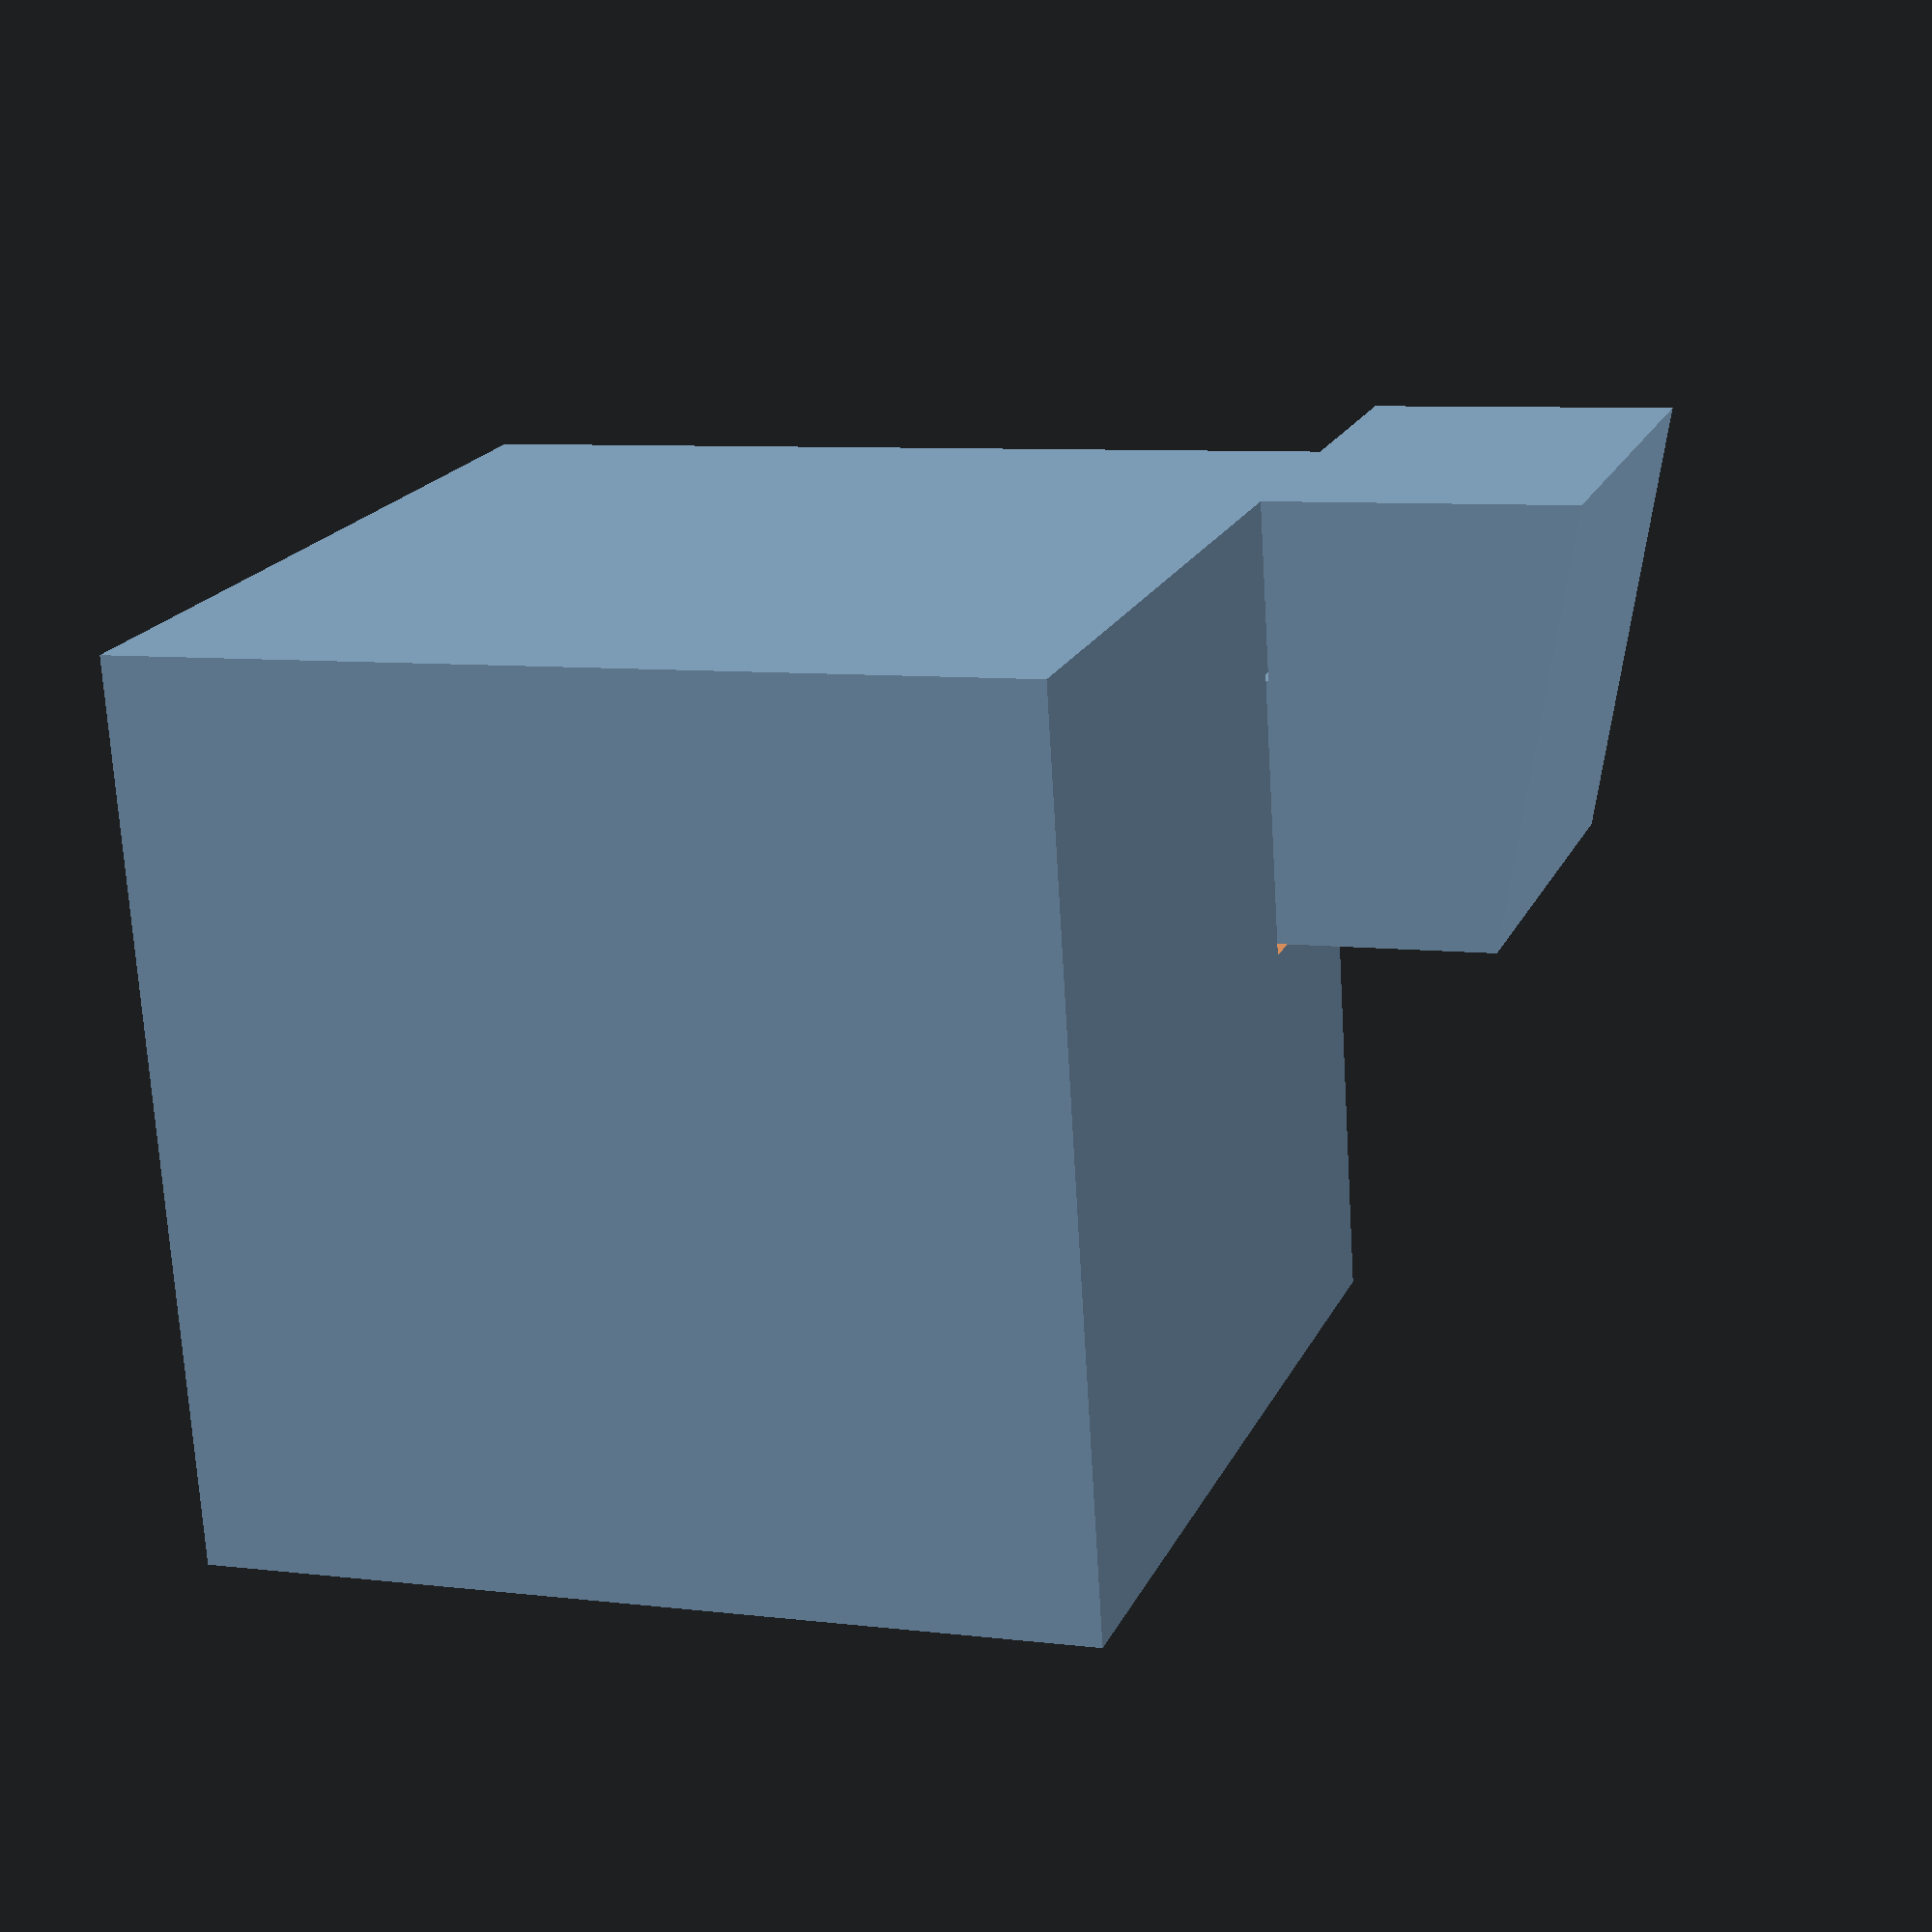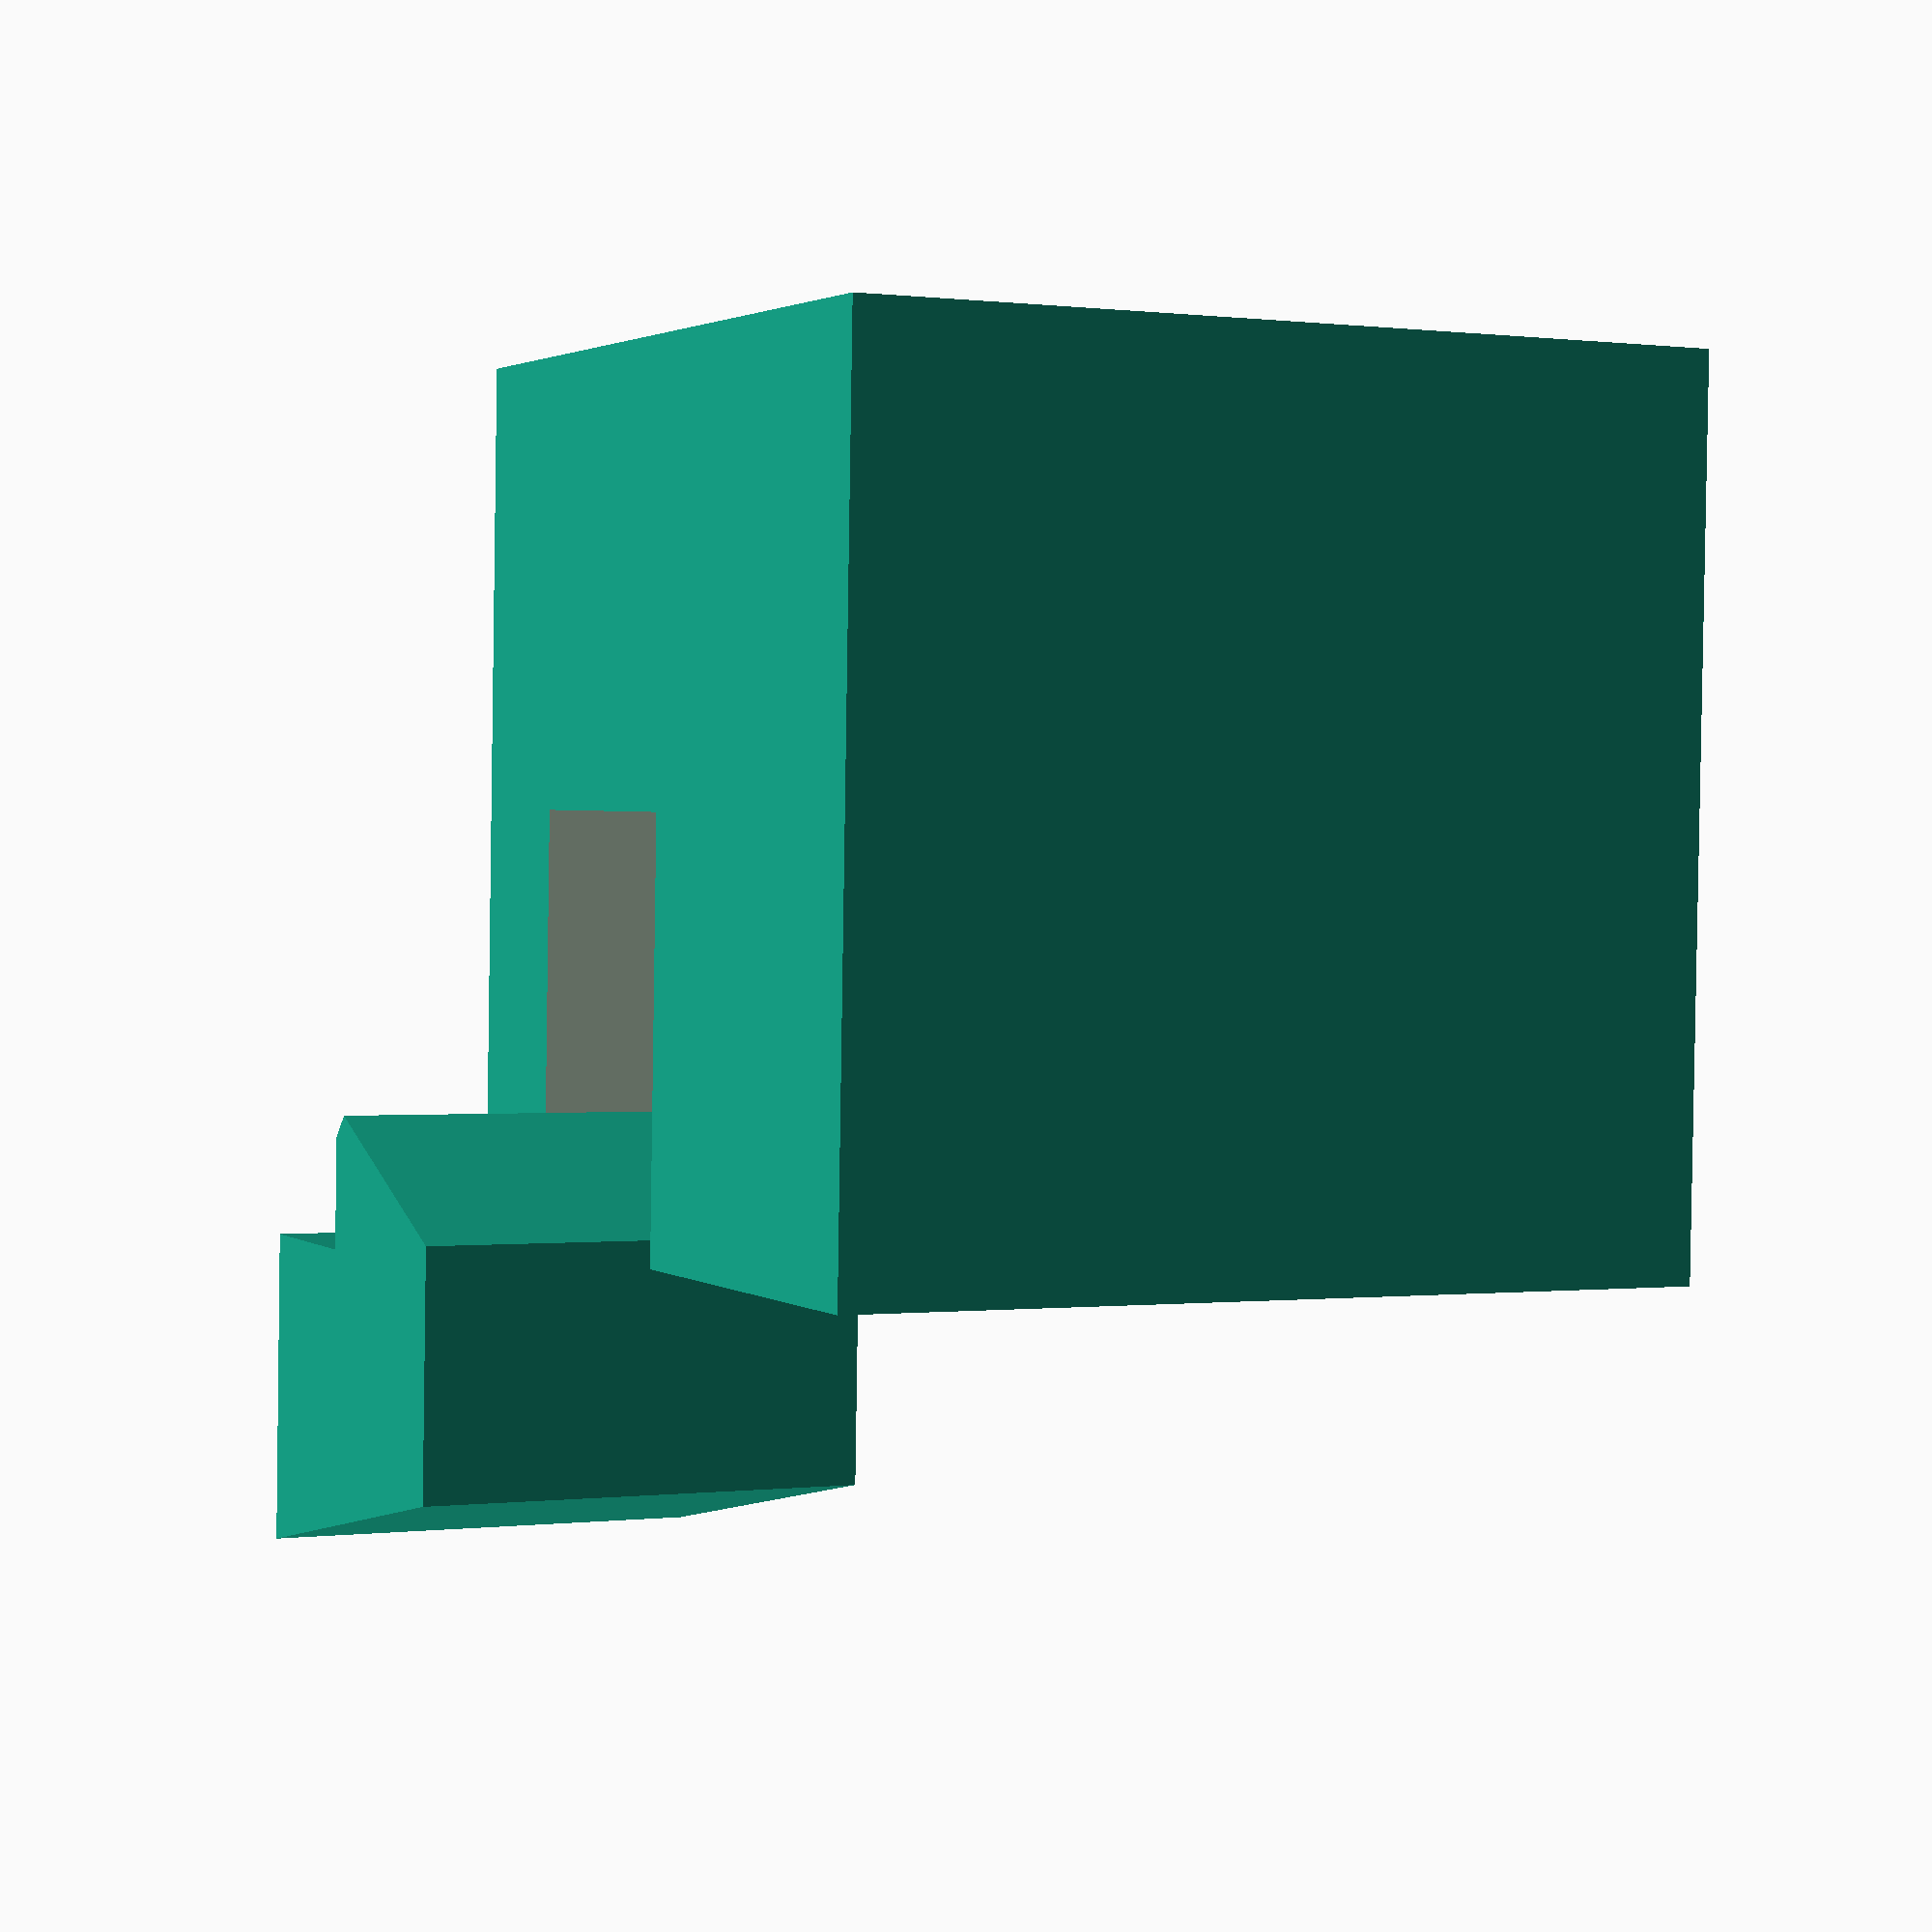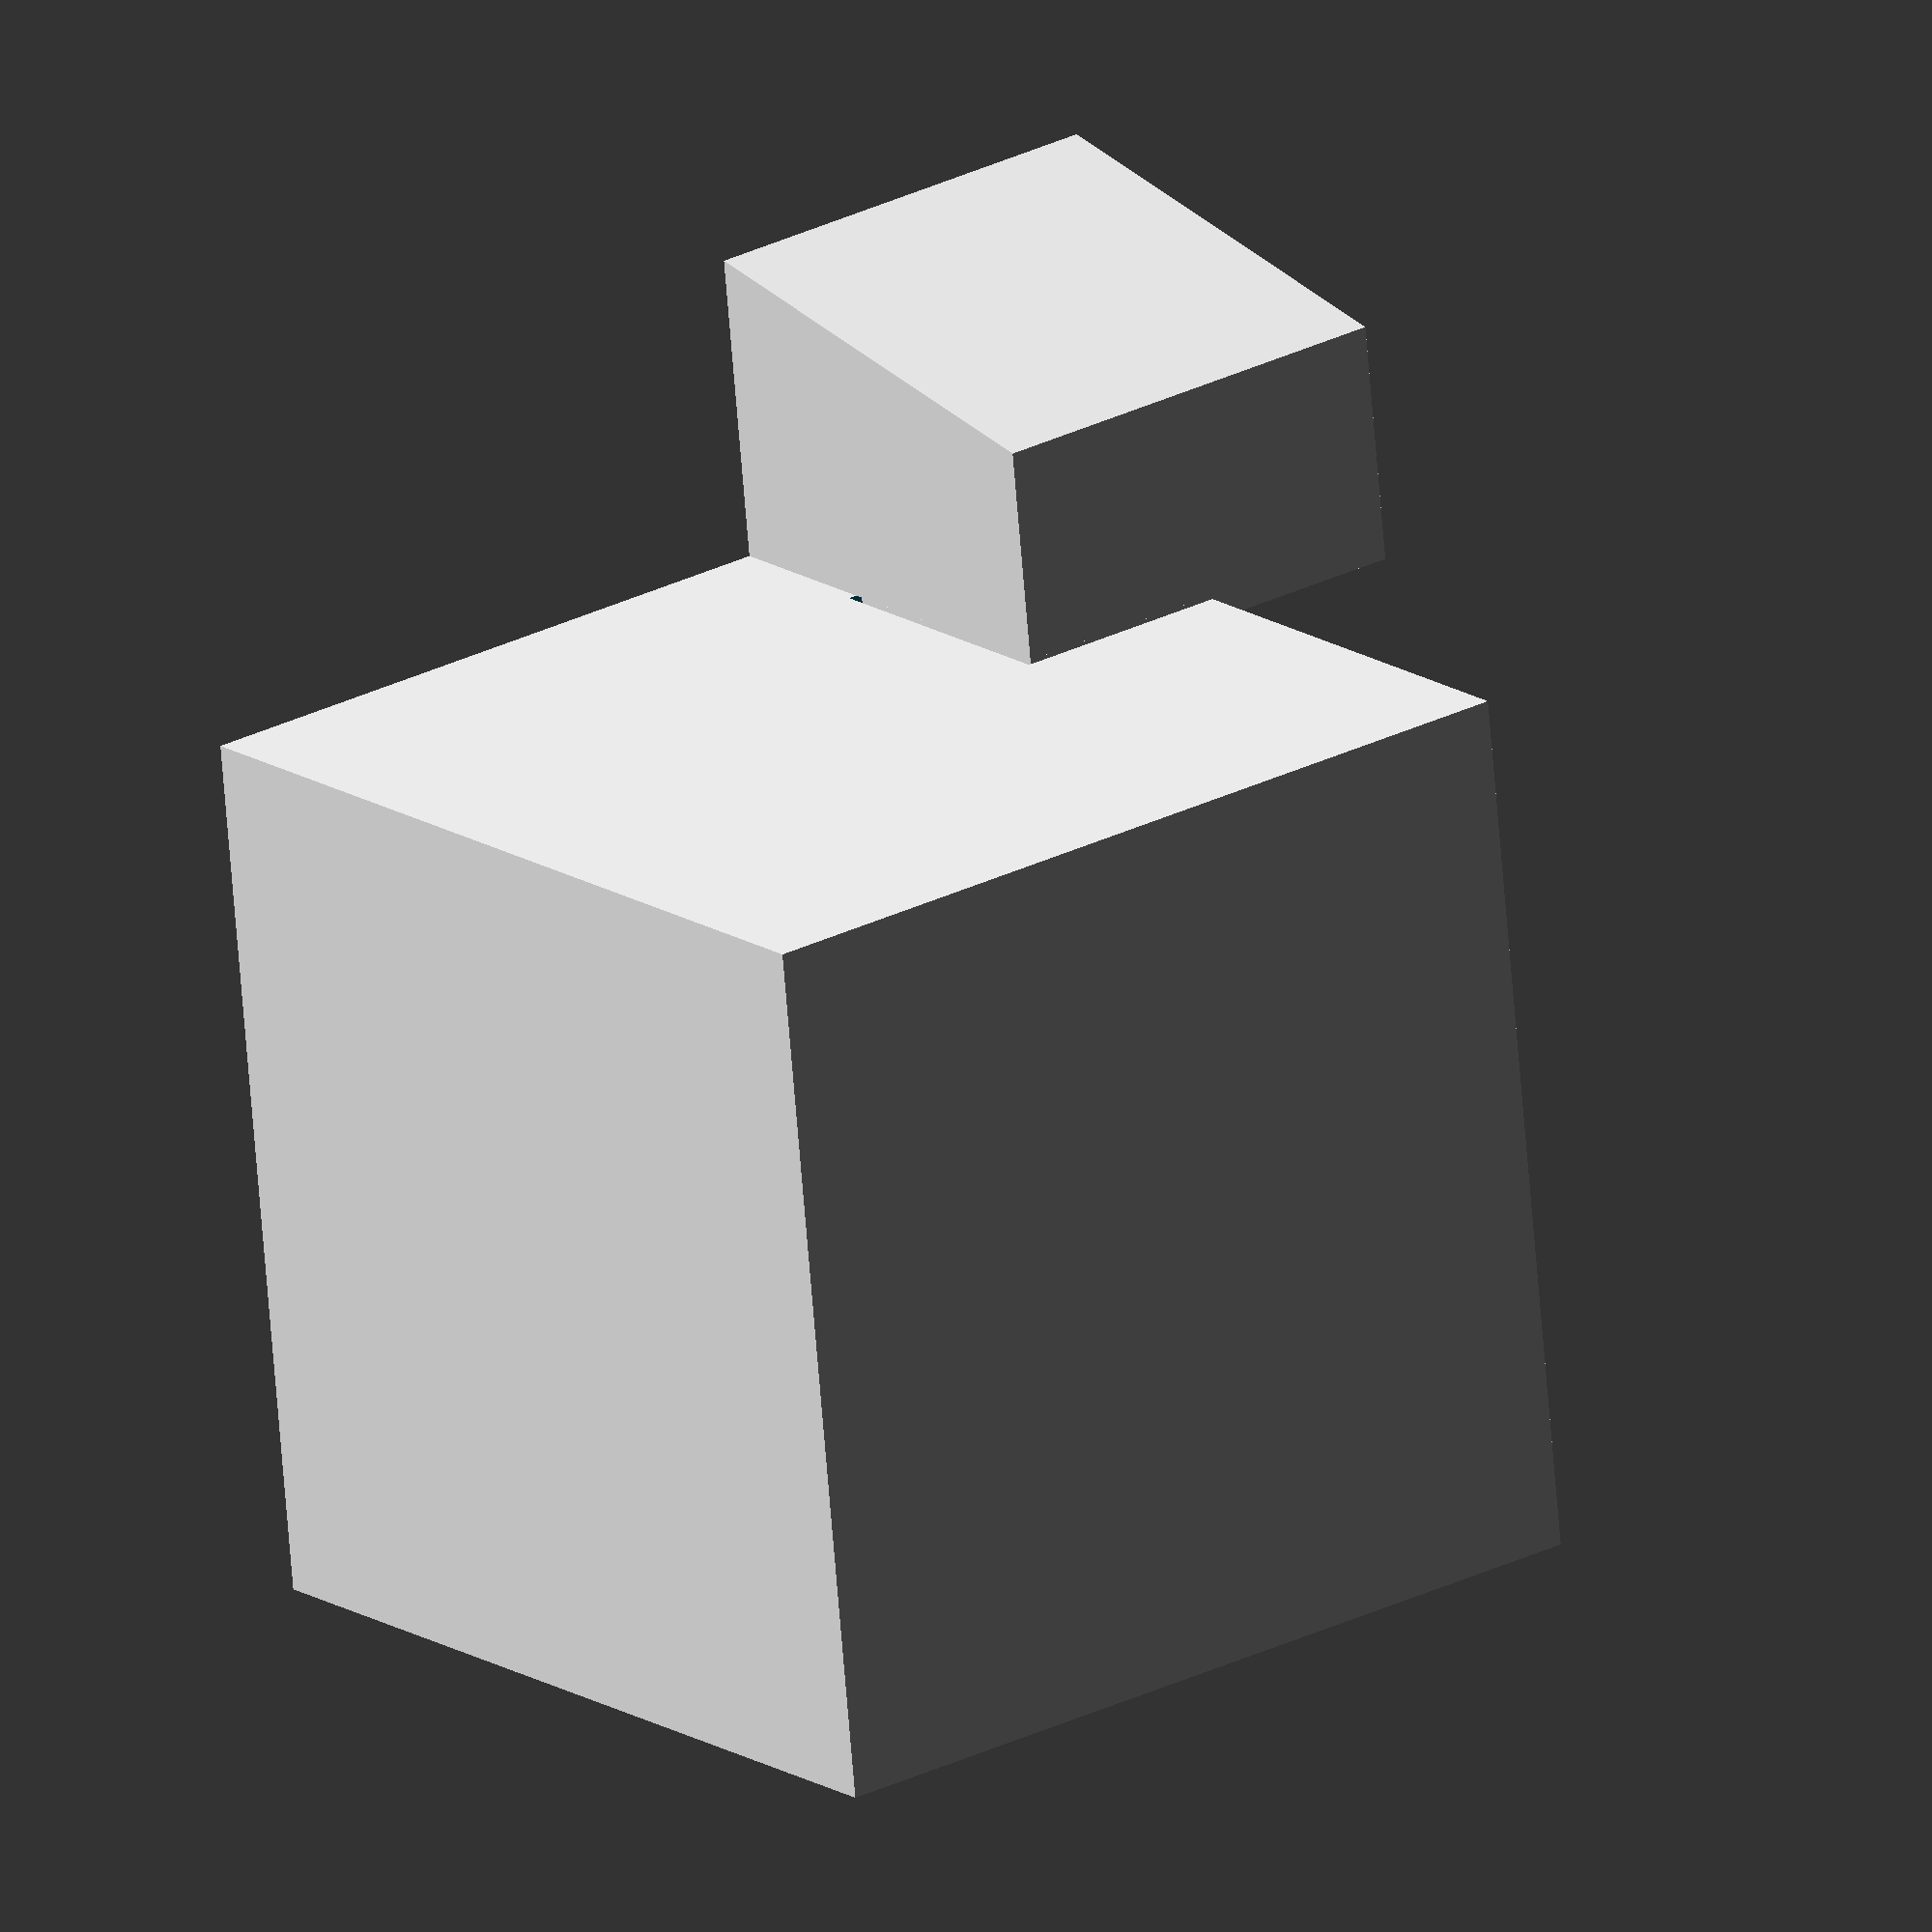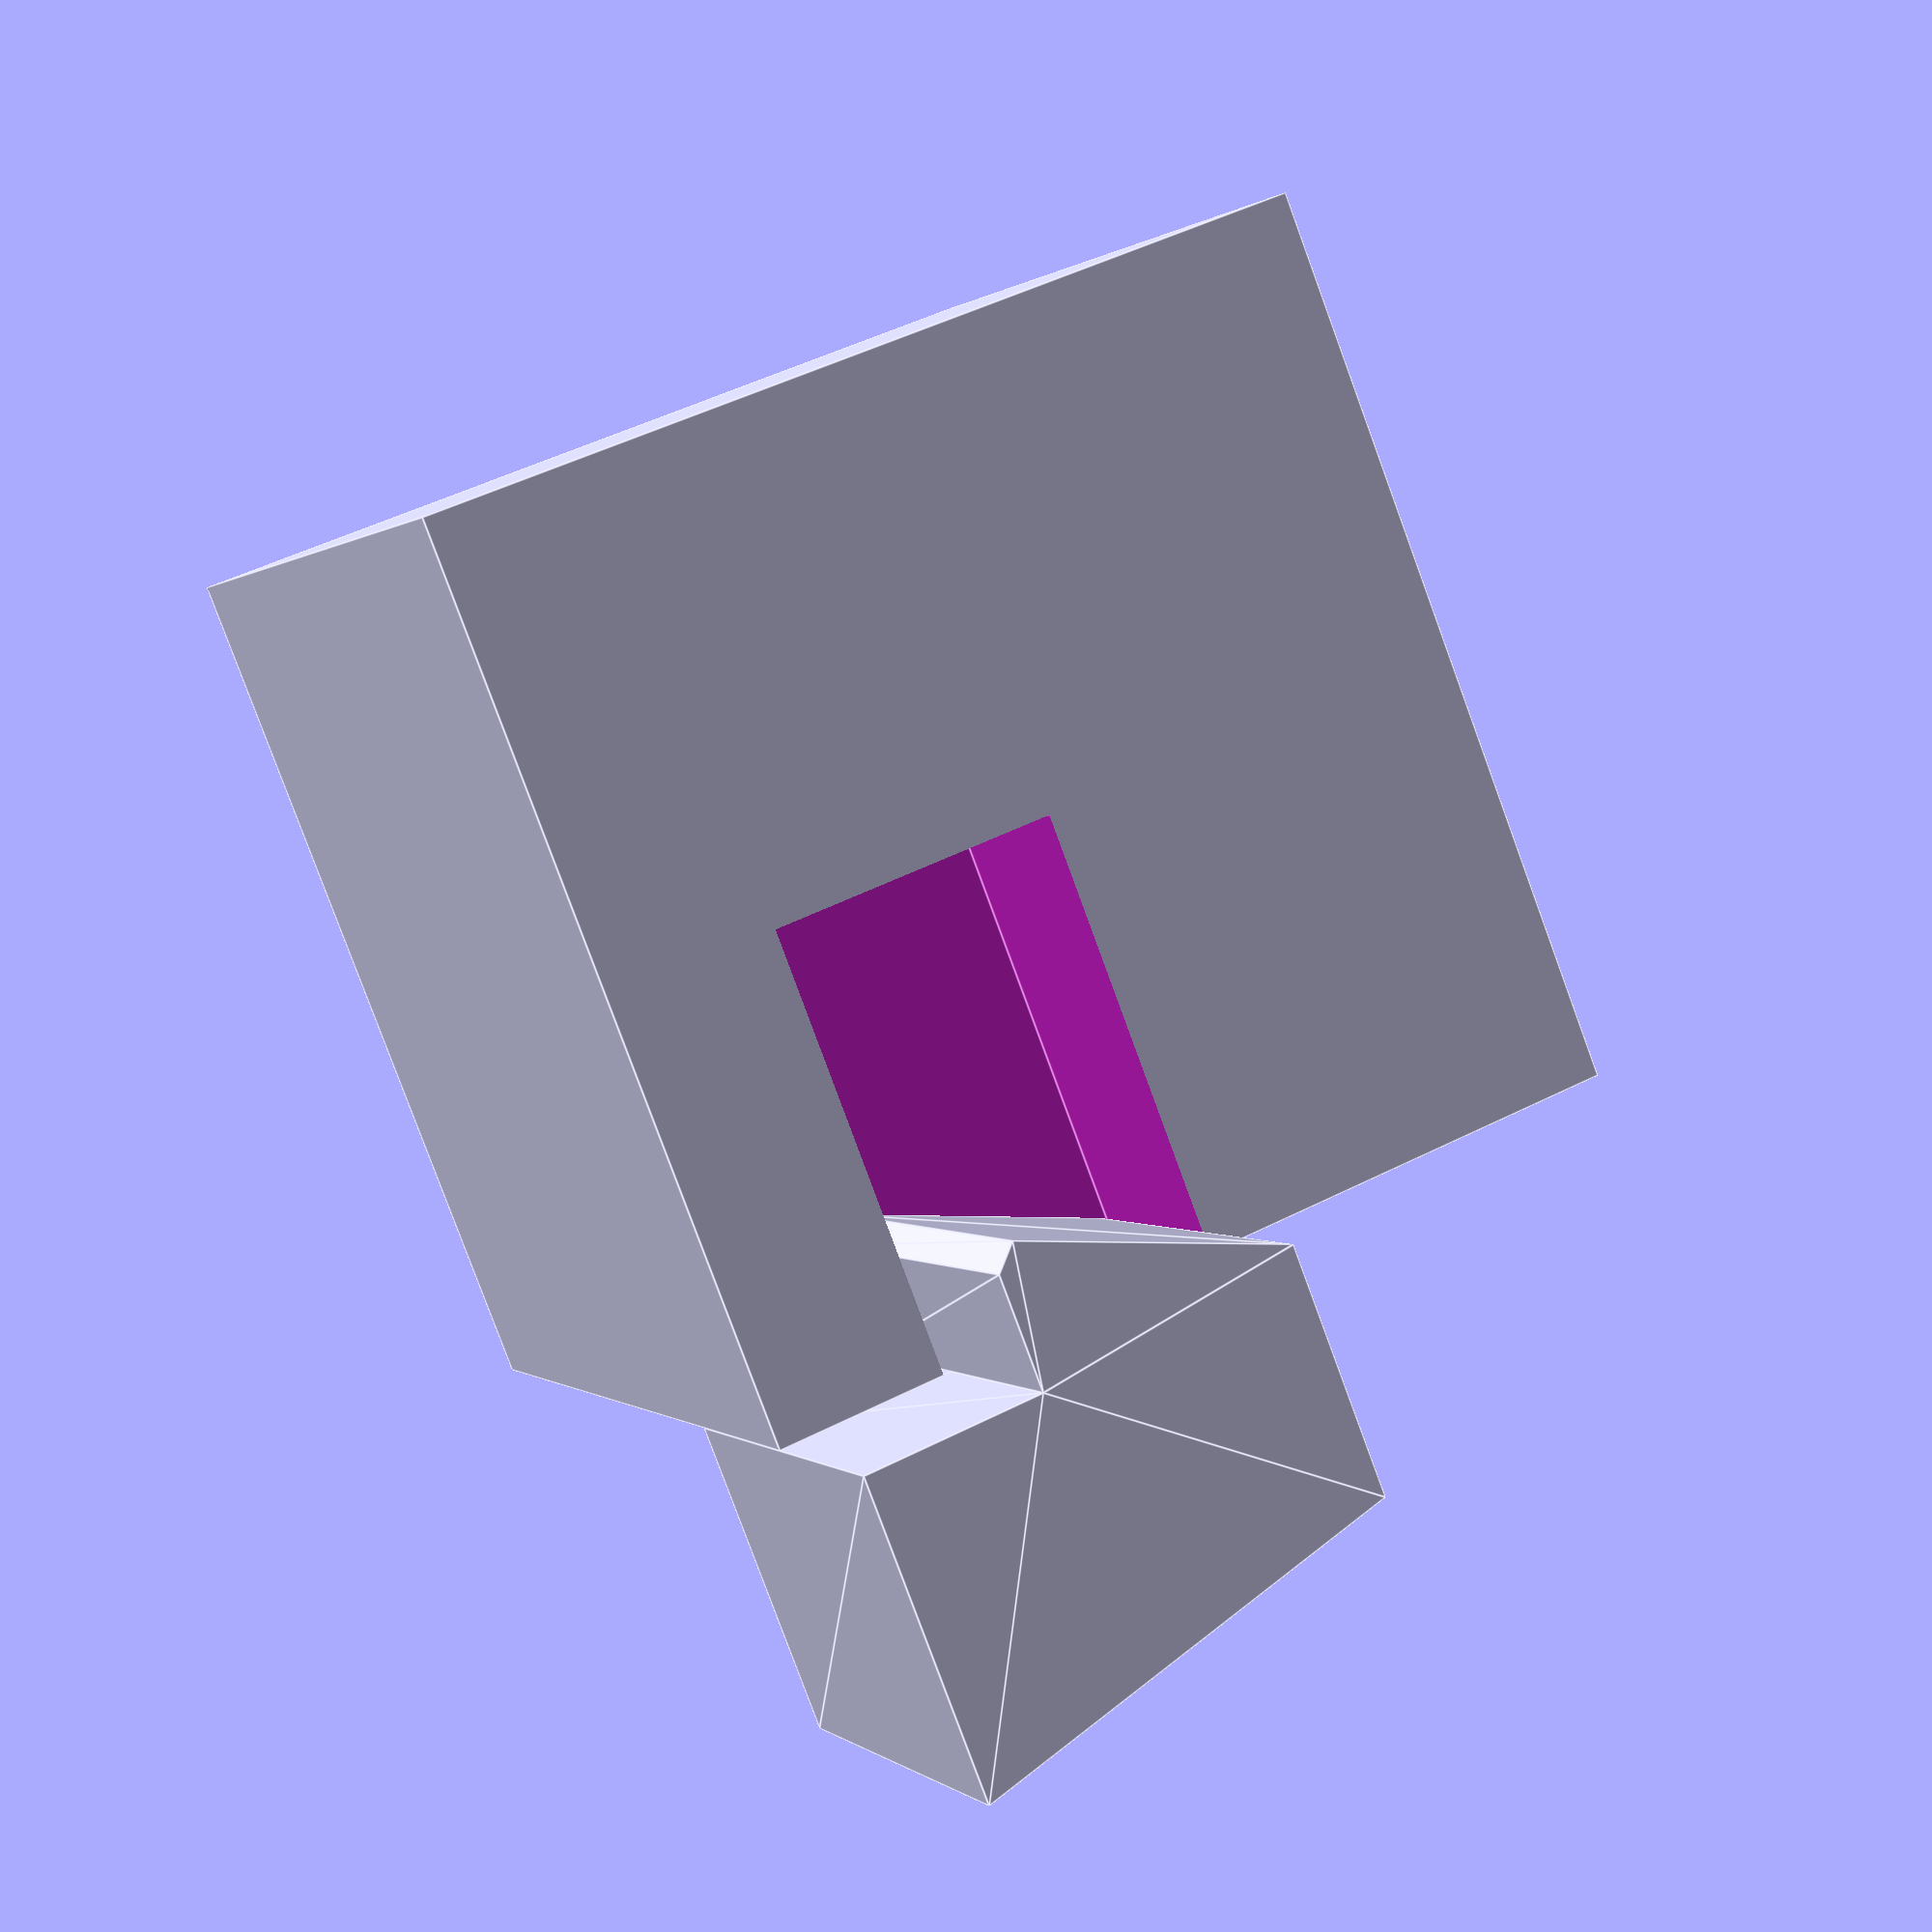
<openscad>
$fn=50;
e=0.1;

body_size=40;
thickness=1.5;
hole_size=14;
box_height=3;

//rotate(a=[0,180,0])
//translate([0,0,-(body_size)])
//difference() {
//    cube(body_size);
//
//    translate([thickness, thickness, thickness])
//    cube(body_size-thickness*2);
//    
//    translate([-e,-e,-e])
//    cube([body_size+e*2, body_size+e*2, body_size-box_height+e]);
//    
//    translate([body_size/2,body_size/2,body_size-thickness-e])
//    cylinder(h=thickness*2+e*2, r=hole_size/2);
//}

clip();

difference() {
    //translate([-5,0,0])
    cube(10);
    
    clipHole();
}

//Create a clip that snapps into a clipHole
module clip(clipWidth = 5, clipDepth = 5, clipHeight = 5, lipDepth = 1.5, lipHeight = 3) {
	translate([-clipWidth/2,-(clipDepth-lipDepth),0]) rotate([90, 0, 90])
	linear_extrude(height = clipWidth, convexity = 10)
		polygon(	points=[	[0, 0], 
						[clipDepth - lipDepth, 0],
						[clipDepth - lipDepth, clipHeight - lipHeight],
						[clipDepth - 0.25, clipHeight - lipHeight],
						[clipDepth, clipHeight - lipHeight + 0.25],
						[clipDepth - lipDepth * 0.8, clipHeight],
						[(clipDepth - lipDepth) * 0.3, clipHeight] 
						], 
				paths=[[0,1,2,3,4,5,6,7]]
			);
}

//Hole for clip
module clipHole(clipWidth = 5, clipDepth = 5, clipHeight = 5, lipDepth = 1.5, lipHeight = 3, holeDepth = 5) {
	offset = 0.1;
	translate([-clipWidth/2,-(clipDepth-lipDepth),0])
	translate([-offset, clipDepth - lipDepth-offset, clipHeight - lipHeight - offset])
		cube( [clipWidth + offset * 2, holeDepth, lipHeight + offset * 2] );
}

</openscad>
<views>
elev=72.2 azim=71.2 roll=183.5 proj=p view=wireframe
elev=357.7 azim=1.0 roll=334.3 proj=p view=wireframe
elev=162.9 azim=354.1 roll=218.4 proj=o view=wireframe
elev=311.7 azim=44.0 roll=240.2 proj=p view=edges
</views>
